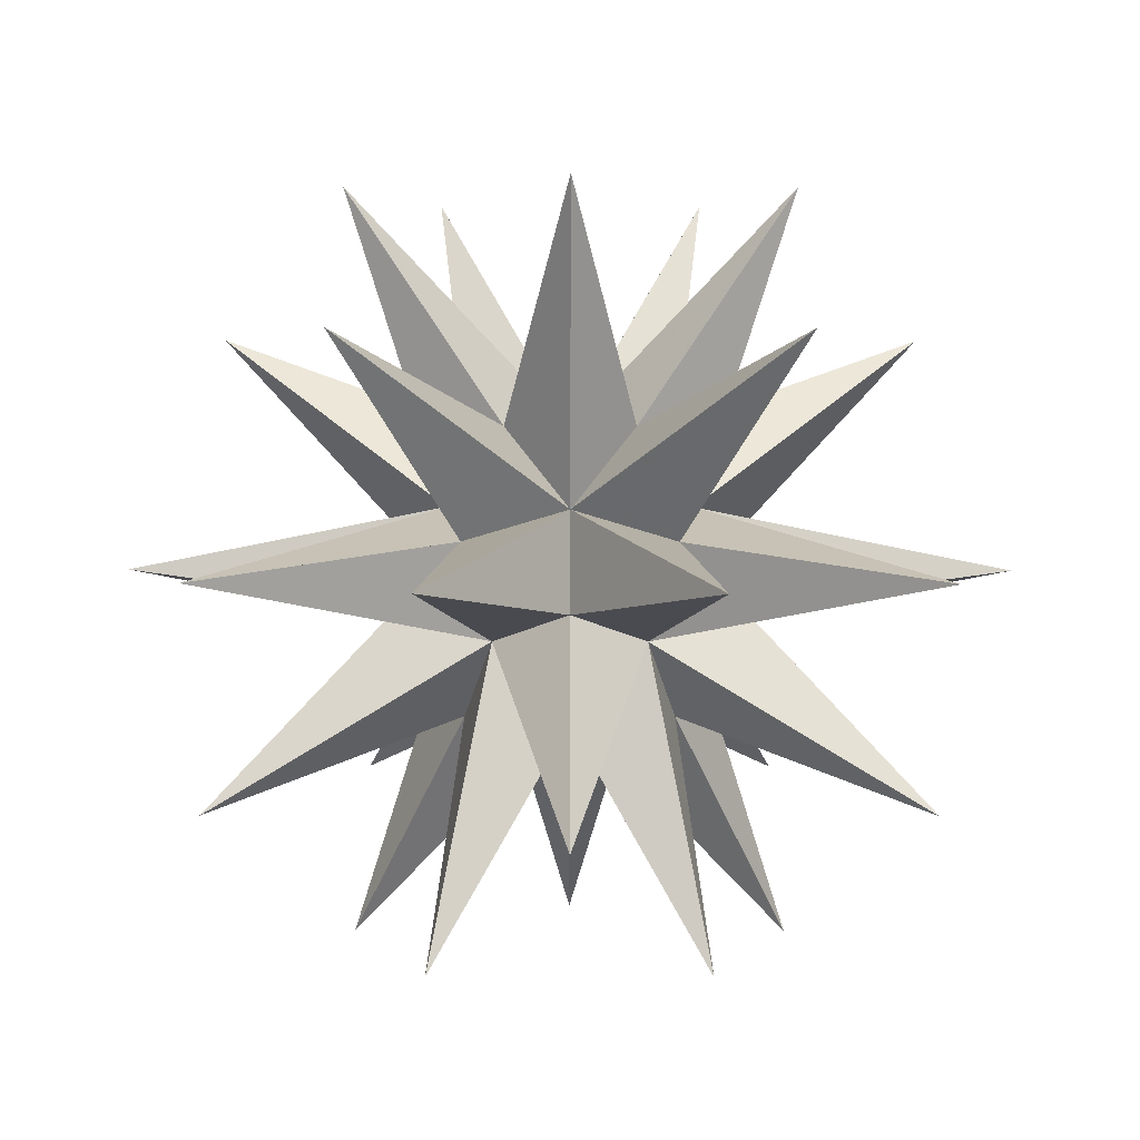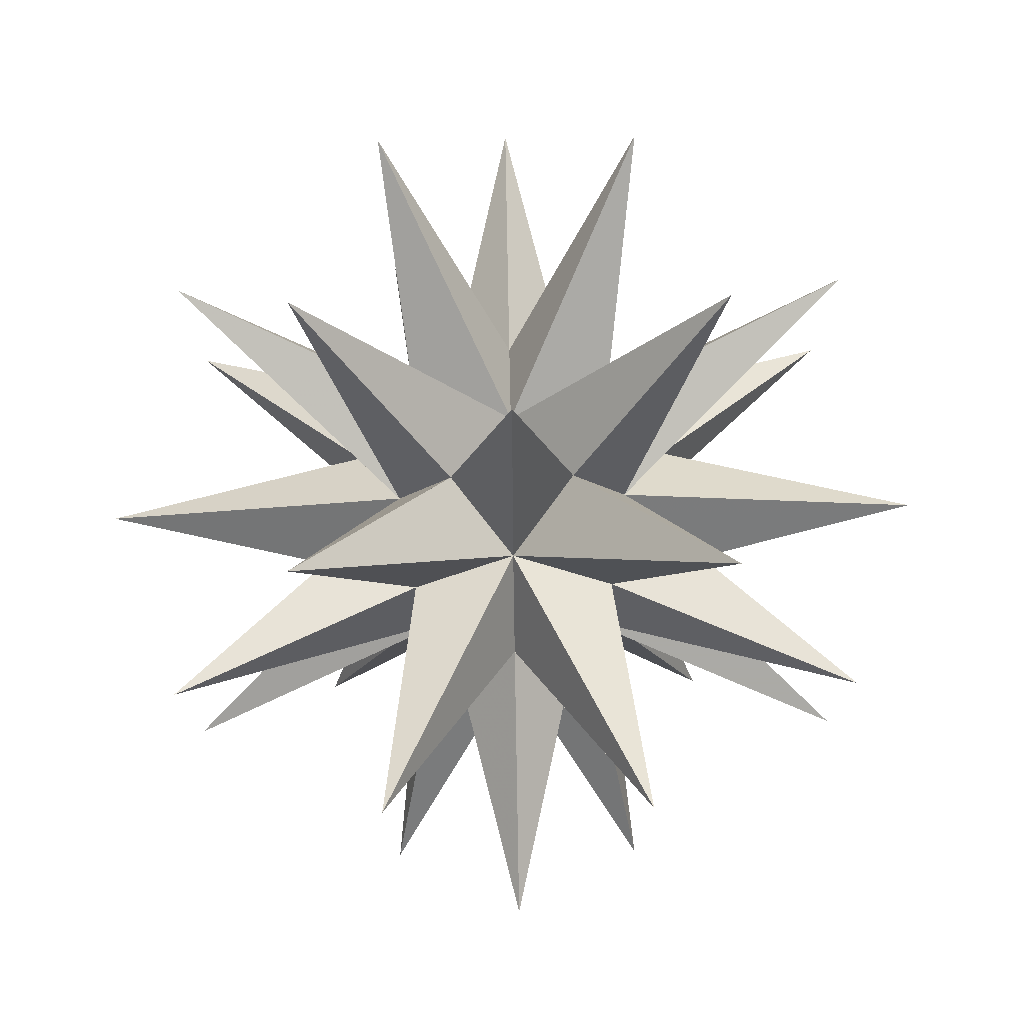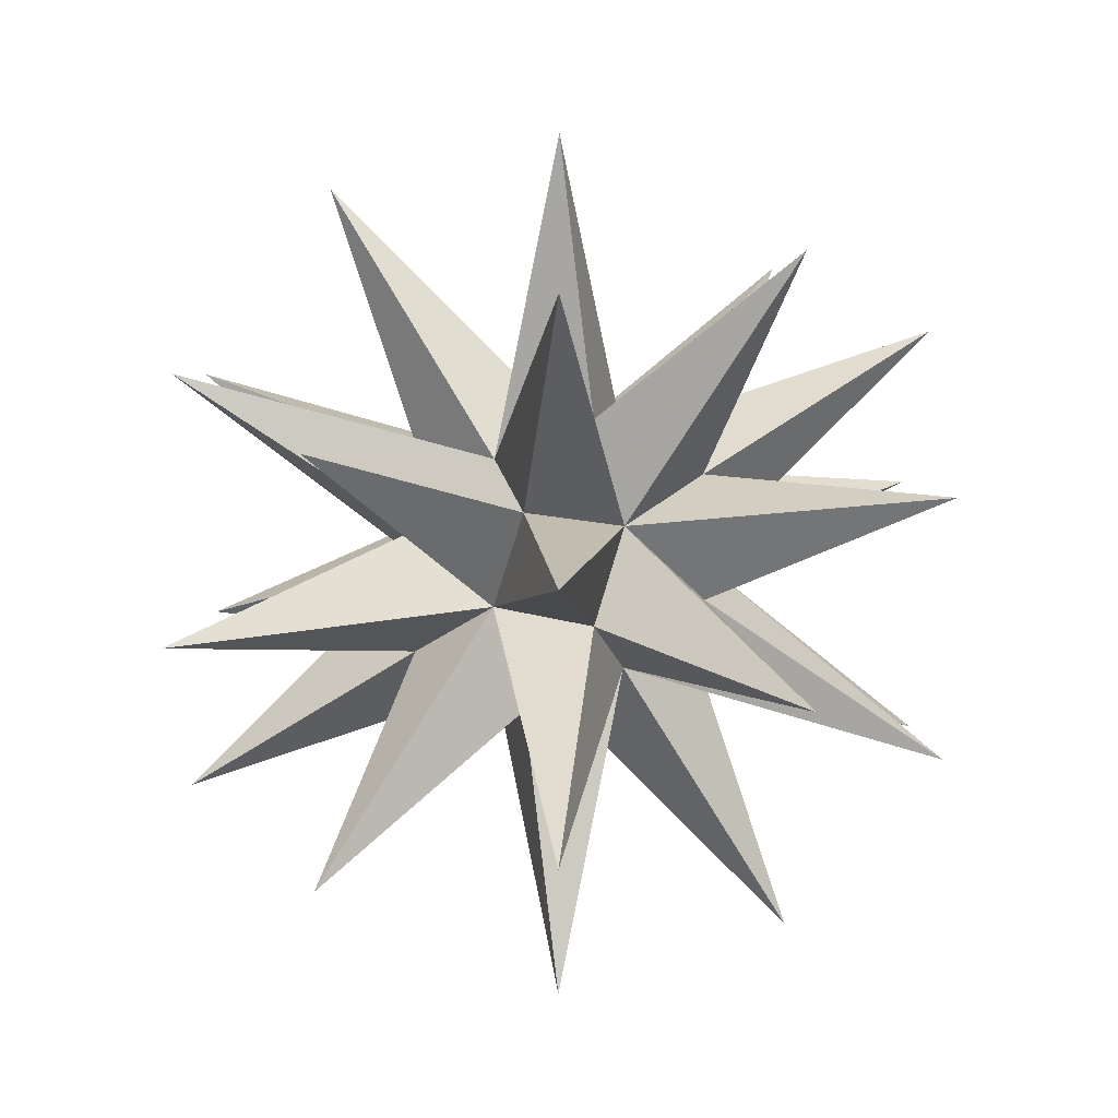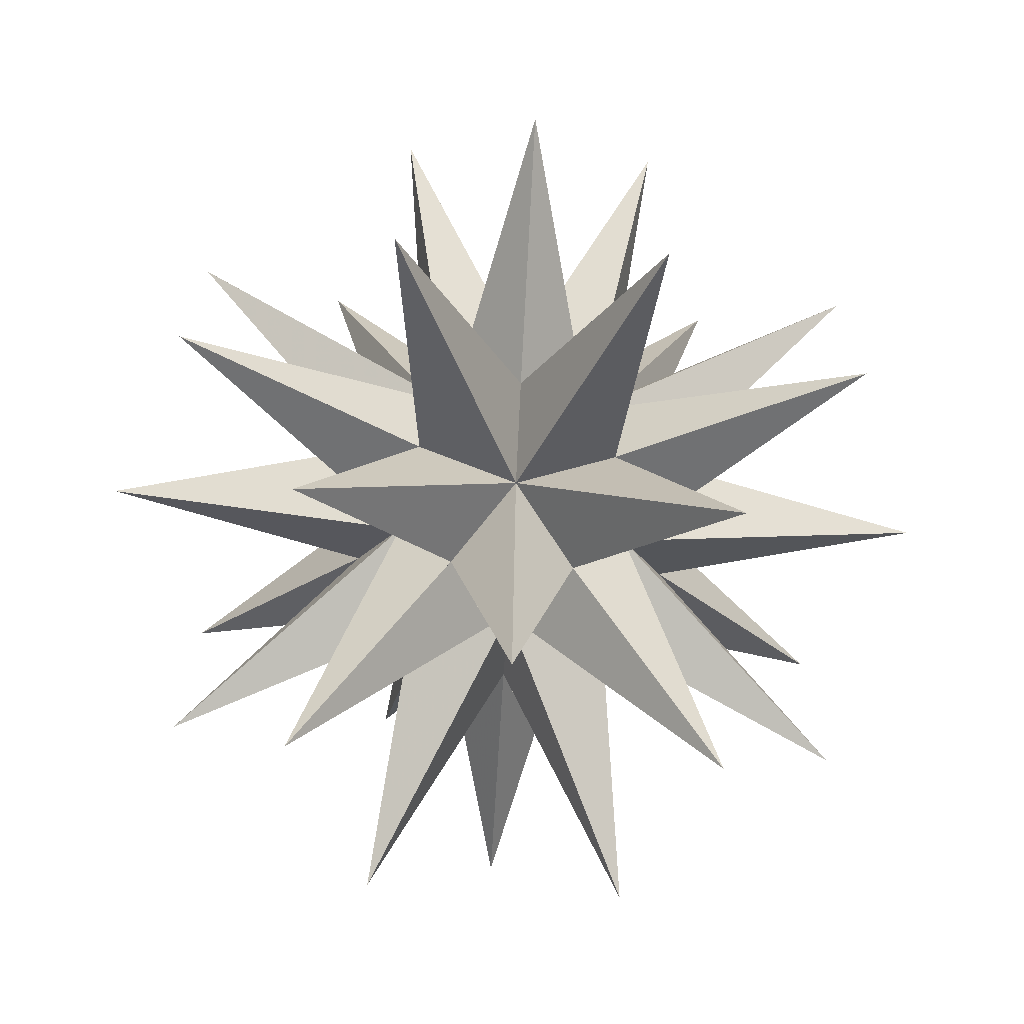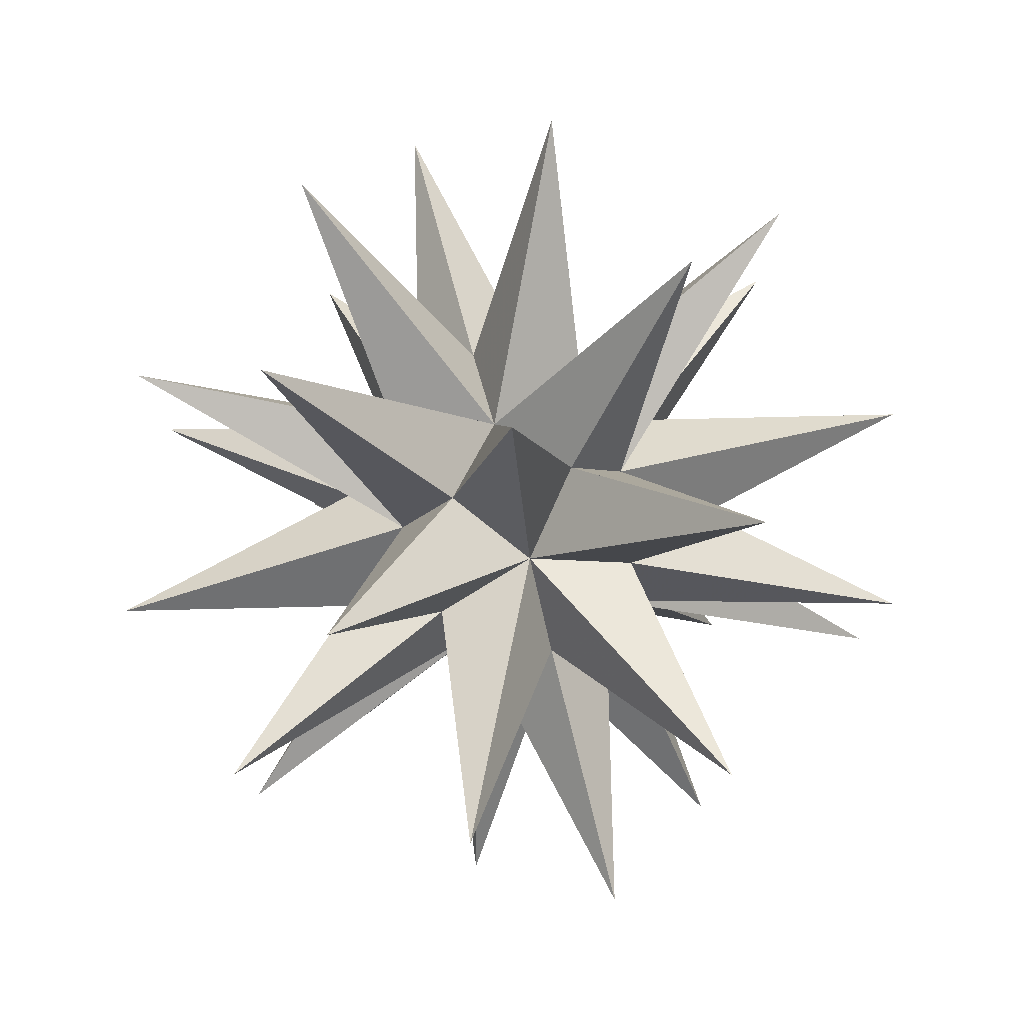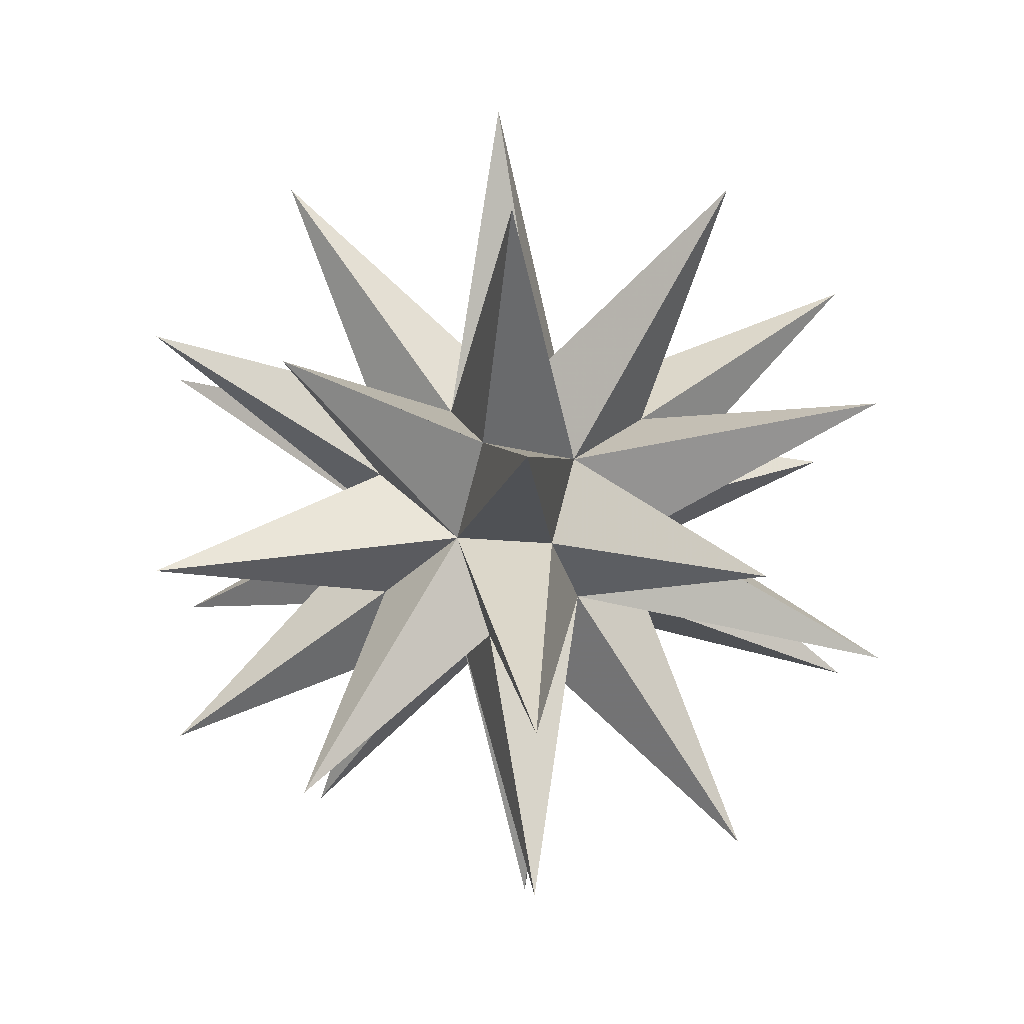
<metadata>
{"format":"obj","ext":"obj","renderer":"f3d","projection":"perspective","resolution":1024,"background":"white","views":[{"elev":-55.5,"azim":179.9,"up":"+Z"},{"elev":77.2,"azim":-1.0,"up":"+Y"},{"elev":57.5,"azim":-148.2,"up":"+Z"},{"elev":-70.7,"azim":-93.2,"up":"+Z"},{"elev":79.5,"azim":165.4,"up":"+Y"},{"elev":47.2,"azim":118.5,"up":"+Y"}]}
</metadata>
<code>
v 0 -0.618 -0.382
v 0 0.618 0.382
v 0 0.618 -0.382
v -0.618 0.382 0
v 0.618 0.382 0
v -0.618 -0.382 0
v 0.618 -0.382 0
v 0.382 0 -0.618
v 0.382 0 0.618
v -0.382 0 -0.618
v -0.382 0 0.618
v 0 0 -2.236
v 0 0 2.236
v 0 -2.236 0
v 0 2.236 0
v -2.236 0 0
v 2.236 0 0
v -1.118 1.809 0.691
v -1.118 1.809 -0.691
v 1.118 1.809 0.691
v 1.118 1.809 -0.691
v -1.118 -1.809 0.691
v -1.118 -1.809 -0.691
v 1.118 -1.809 0.691
v 1.118 -1.809 -0.691
v 1.809 0.691 -1.118
v 1.809 0.691 1.118
v -1.809 0.691 -1.118
v -1.809 0.691 1.118
v 1.809 -0.691 -1.118
v 1.809 -0.691 1.118
v -1.809 -0.691 -1.118
v -1.809 -0.691 1.118
v 0.691 -1.118 1.809
v 0.691 -1.118 -1.809
v -0.691 -1.118 1.809
v -0.691 -1.118 -1.809
v 0.691 1.118 1.809
v 0.691 1.118 -1.809
v -0.691 1.118 1.809
v -0.691 1.118 -1.809
v 0 -0.618 0.382
v 0.461 -0.285 0
v -0.461 -0.285 0
v 0.285 0 0.461
v 0 -0.461 -0.285
v -0.285 0 0.461
v 0.285 0 -0.461
v 0 -0.461 0.285
v -0.285 0 -0.461
v -0.461 0.285 0
v 0.461 0.285 0
v 0 0.461 -0.285
v 0 0.461 0.285
f 43 42 14 5 26
f 43 26 5 14 42
f 44 42 36 10 28
f 44 28 10 36 42
f 45 42 24 2 20
f 45 20 2 24 42
f 46 42 22 8 12
f 46 12 8 22 42
f 47 42 34 4 18
f 47 18 4 34 42
f 44 1 14 4 29
f 44 29 4 14 1
f 48 1 37 5 21
f 48 21 5 37 1
f 49 1 25 11 13
f 49 13 11 25 1
f 50 1 23 3 19
f 50 19 3 23 1
f 43 1 35 9 27
f 43 27 9 35 1
f 51 2 15 6 32
f 51 32 6 15 2
f 52 2 38 8 30
f 52 30 8 38 2
f 47 2 18 42 22
f 47 22 42 18 2
f 53 2 20 10 12
f 53 12 10 20 2
f 45 2 40 7 24
f 45 24 7 40 2
f 52 3 15 7 31
f 52 31 7 15 3
f 50 3 39 6 23
f 50 23 6 39 3
f 54 3 19 9 13
f 54 13 9 19 3
f 48 3 21 1 25
f 48 25 1 21 3
f 51 3 41 11 33
f 51 33 11 41 3
f 47 4 16 9 34
f 47 34 9 16 4
f 50 4 19 1 35
f 50 35 1 19 4
f 54 4 29 5 27
f 54 27 5 29 4
f 44 4 28 42 14
f 44 14 42 28 4
f 53 4 18 8 26
f 53 26 8 18 4
f 48 5 17 10 37
f 48 37 10 17 5
f 45 5 20 42 36
f 45 36 42 20 5
f 53 5 26 4 28
f 53 28 4 26 5
f 43 5 27 1 14
f 43 14 1 27 5
f 54 5 21 11 29
f 54 29 11 21 5
f 50 6 16 8 39
f 50 39 8 16 6
f 47 6 22 2 38
f 47 38 2 22 6
f 46 6 32 7 30
f 46 30 7 32 6
f 51 6 33 3 15
f 51 15 3 33 6
f 49 6 23 9 31
f 49 31 9 23 6
f 45 7 17 11 40
f 45 40 11 17 7
f 48 7 25 3 41
f 48 41 3 25 7
f 49 7 31 6 33
f 49 33 6 31 7
f 52 7 30 2 15
f 52 15 2 30 7
f 46 7 24 10 32
f 46 32 10 24 7
f 53 8 12 2 18
f 53 18 2 12 8
f 46 8 30 6 22
f 46 22 6 30 8
f 52 8 39 9 38
f 52 38 9 39 8
f 50 8 35 4 16
f 50 16 4 35 8
f 43 8 26 42 34
f 43 34 42 26 8
f 49 9 13 1 23
f 49 23 1 13 9
f 54 9 27 4 19
f 54 19 4 27 9
f 43 9 34 8 35
f 43 35 8 34 9
f 47 9 38 6 16
f 47 16 6 38 9
f 52 9 31 3 39
f 52 39 3 31 9
f 46 10 12 42 24
f 46 24 42 12 10
f 53 10 28 5 20
f 53 20 5 28 10
f 44 10 37 11 36
f 44 36 11 37 10
f 48 10 41 7 17
f 48 17 7 41 10
f 51 10 32 2 40
f 51 40 2 32 10
f 54 11 13 3 21
f 54 21 3 13 11
f 49 11 33 7 25
f 49 25 7 33 11
f 51 11 40 10 41
f 51 41 10 40 11
f 45 11 36 5 17
f 45 17 5 36 11
f 44 11 29 1 37
f 44 37 1 29 11

</code>
